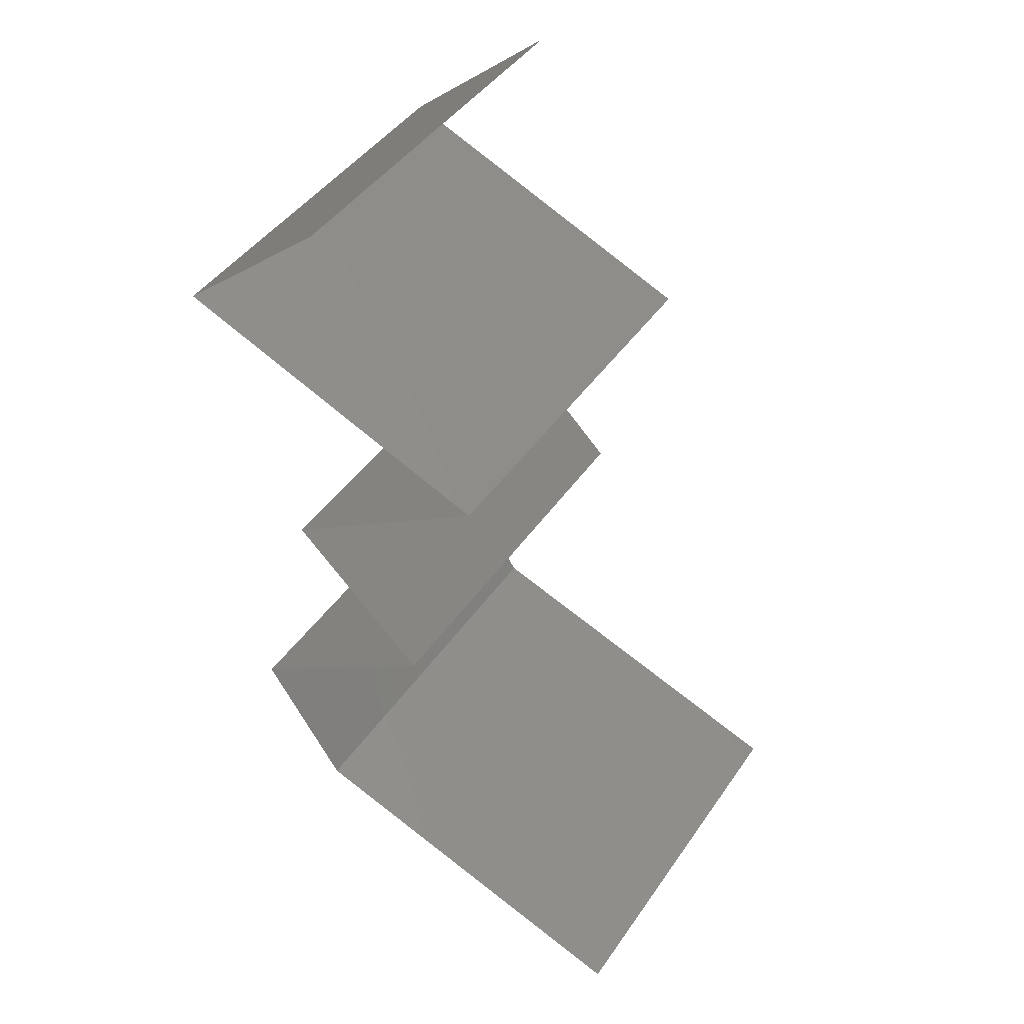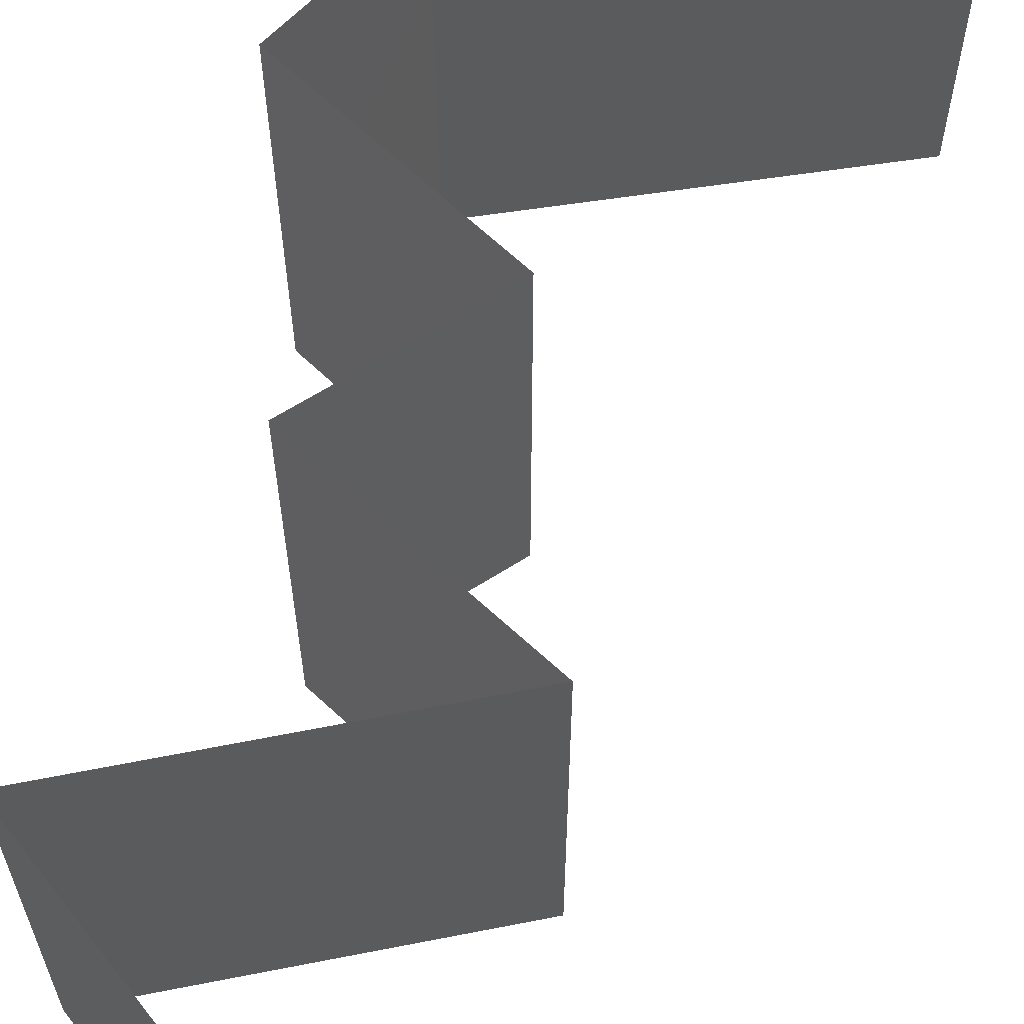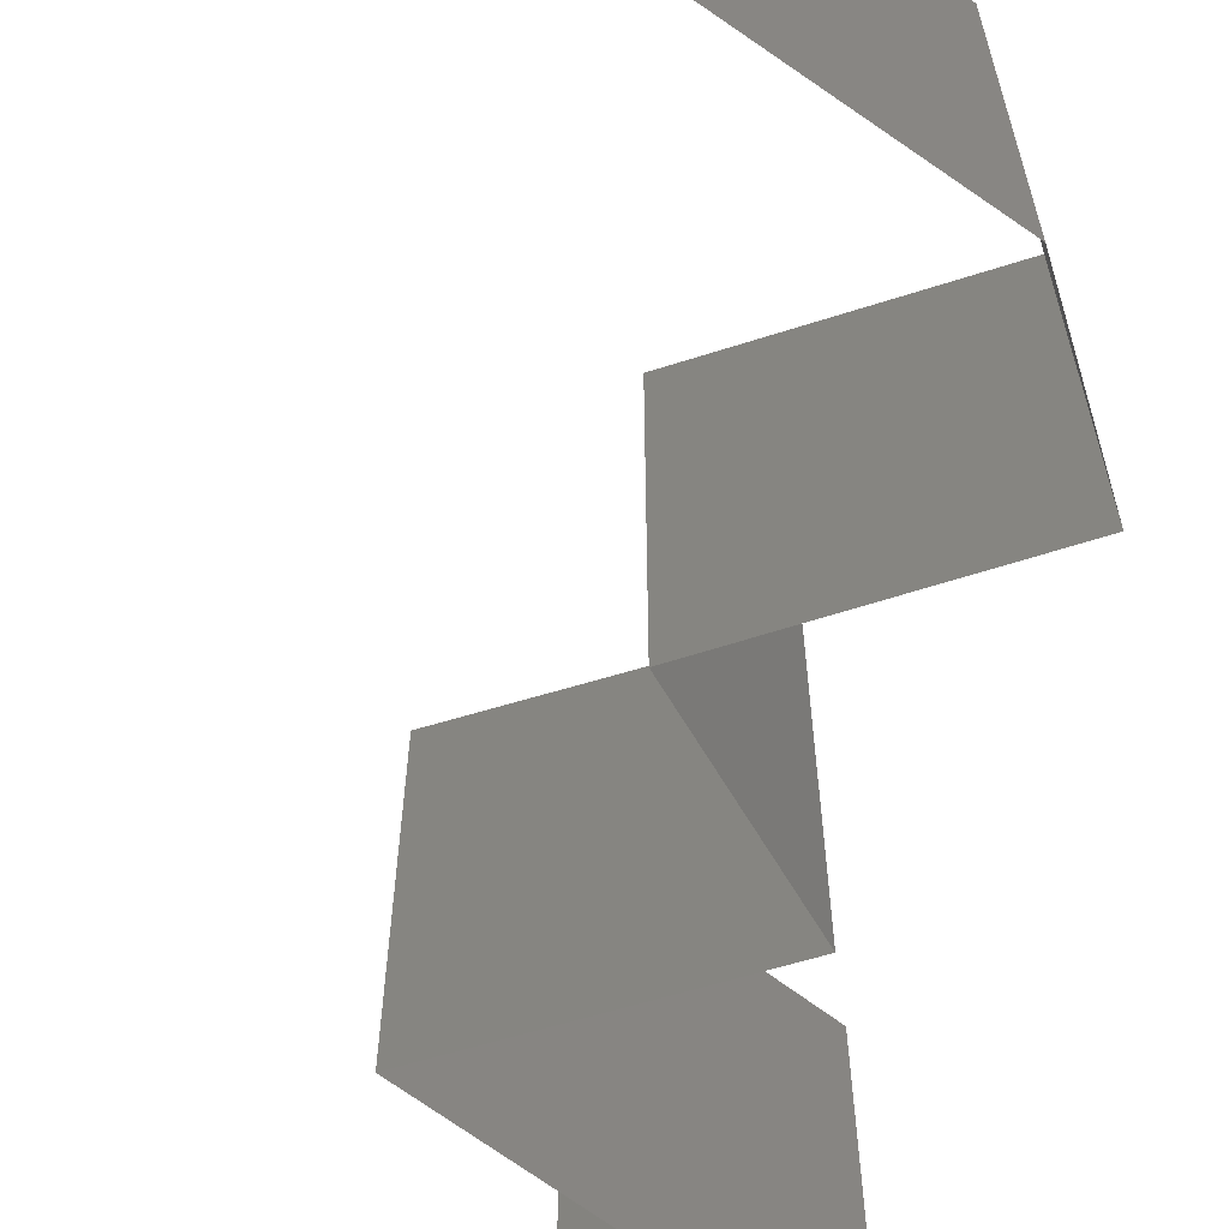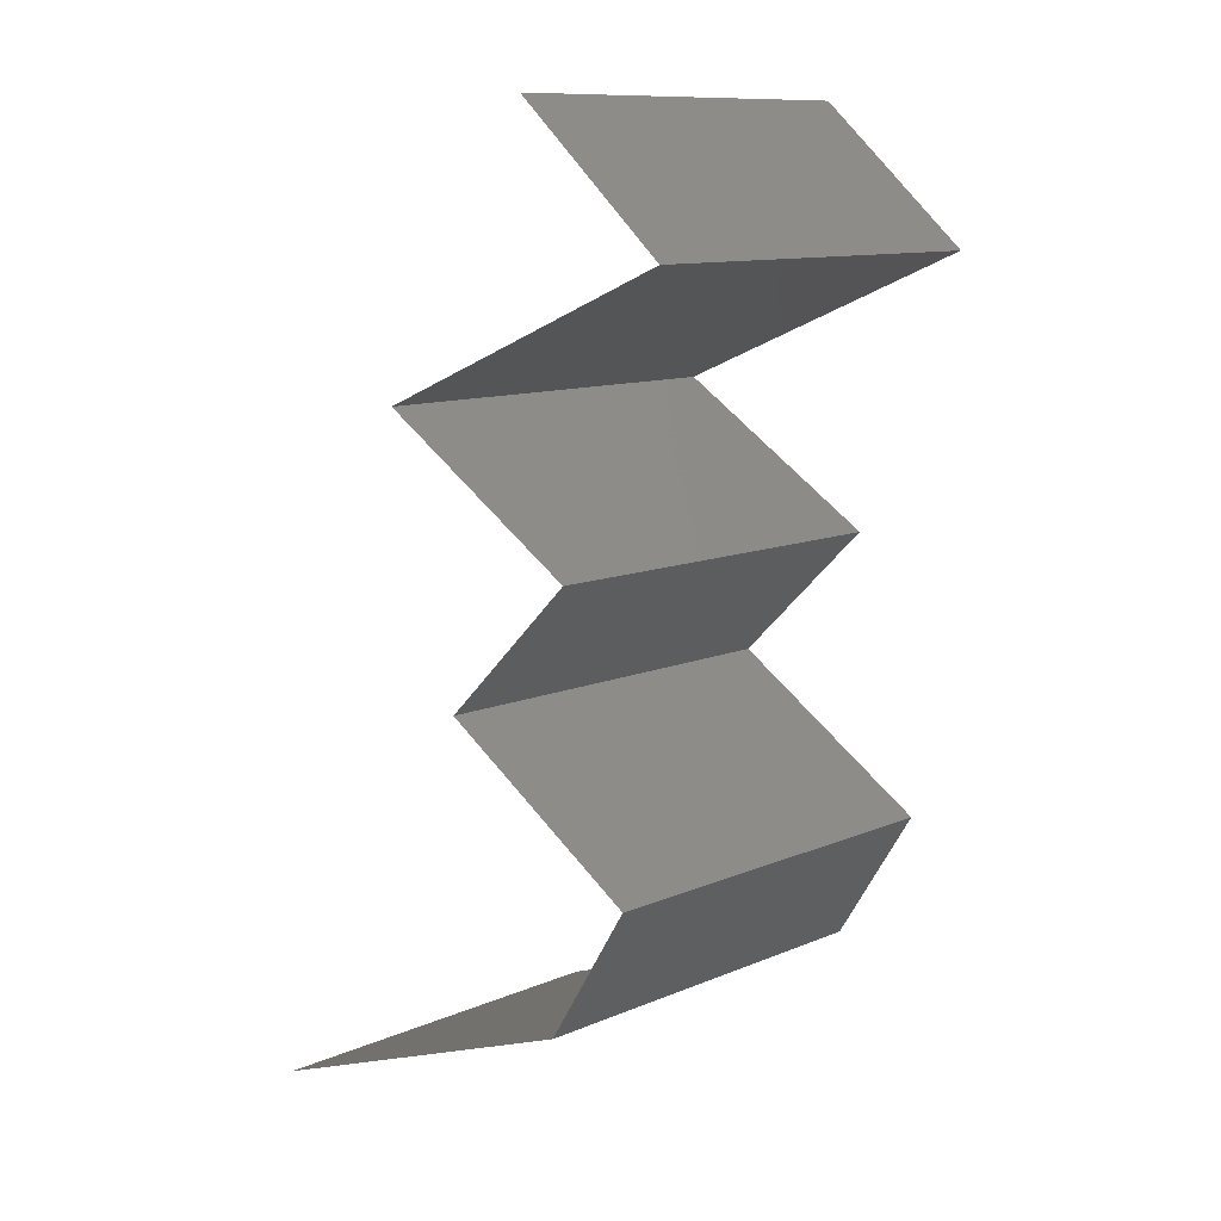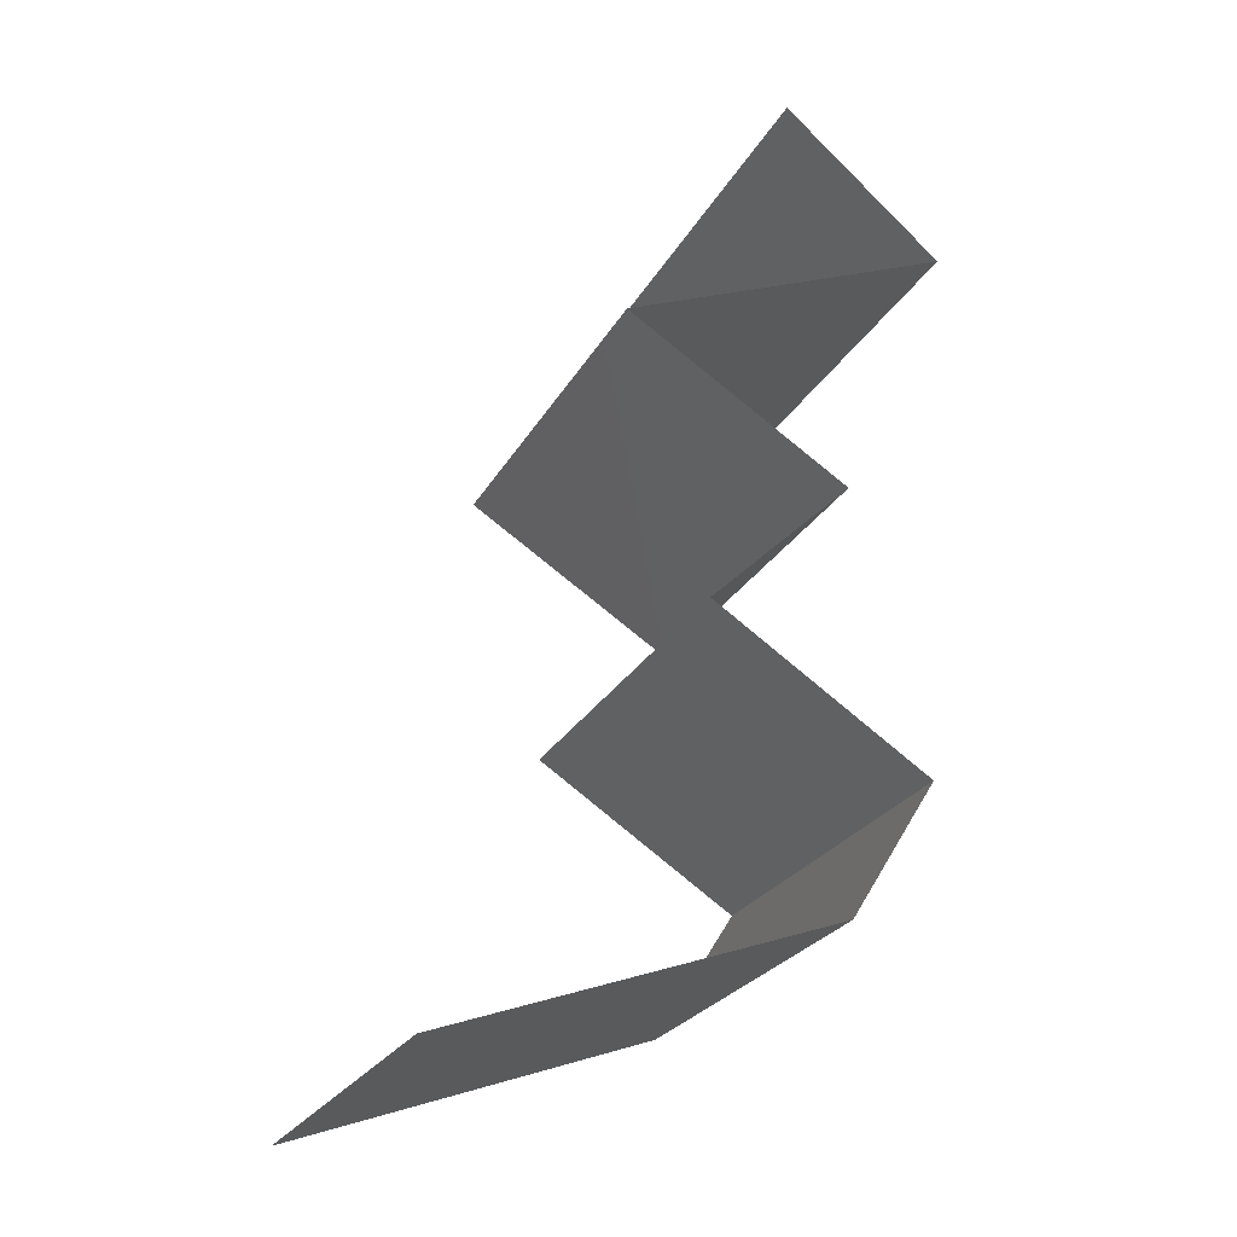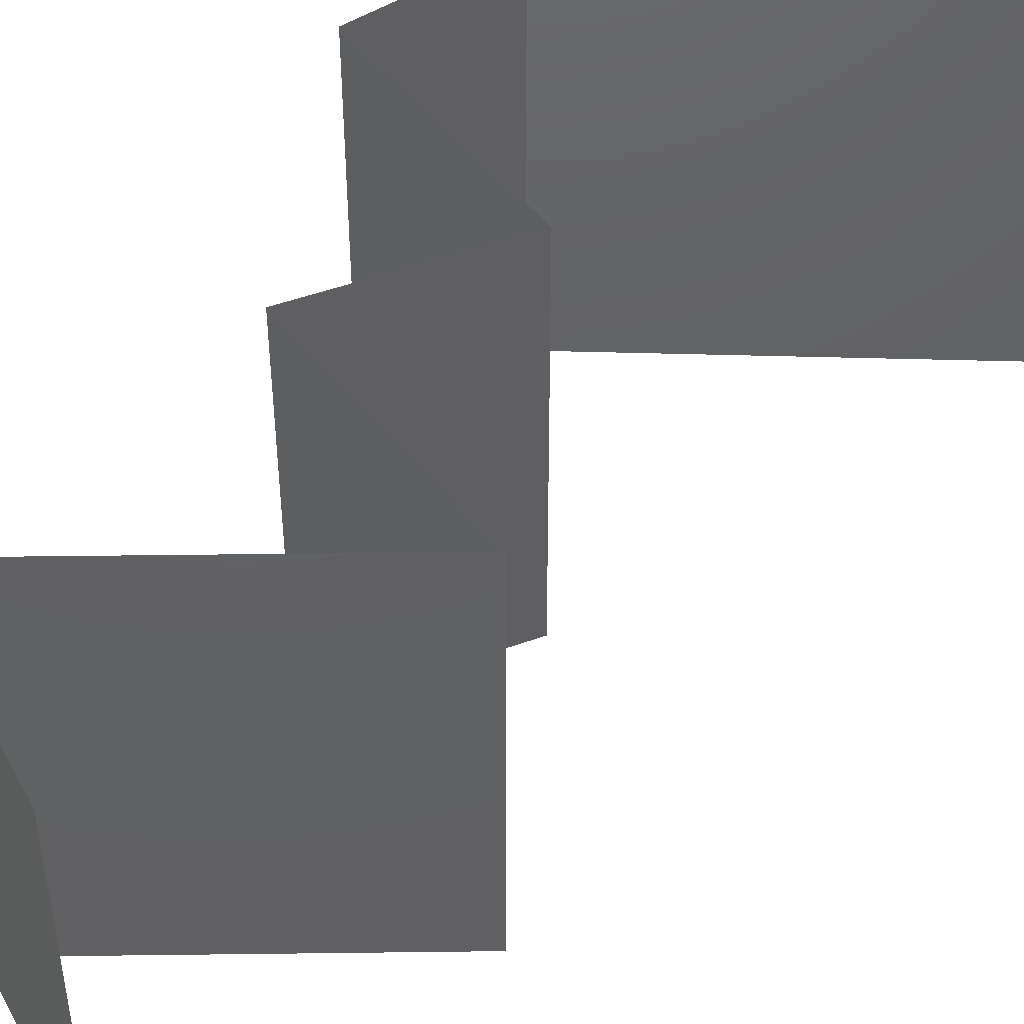
<metadata>
{"format":"stl","ext":"stl","renderer":"f3d","projection":"perspective","resolution":1024,"background":"white","views":[{"elev":44.6,"azim":-147.7,"up":"+Y"},{"elev":63.1,"azim":-168.7,"up":"+Z"},{"elev":-64.7,"azim":-15.2,"up":"+Z"},{"elev":11.0,"azim":44.0,"up":"+Y"},{"elev":-25.3,"azim":-23.0,"up":"+Y"},{"elev":47.3,"azim":-158.2,"up":"+Z"}]}
</metadata>
<code>
# stl→obj: 46 verts, 64 faces
v 0.03549 0.05379 0
v 0.0433 0.04707 0
v 0.03939 0.05043 0.005
v 0.0433 0.04707 0.02
v 0.03549 0.05379 0.02
v 0.03939 0.05043 0.015
v 0.03549 0.05379 0.01
v 0.0433 0.04707 0.01
v 0.02714 0.04034 0.02
v 0.03522 0.0437 0.02
v 0.03413 0.04325 0.01221
v 0.02714 0.04034 0.01
v 0.03775 0.04476 0.006427
v 0.03912 0.04533 0.01493
v 0.02714 0.04034 0
v 0.03227 0.04248 0.005727
v 0.03522 0.0437 0
v 0.03251 0.03698 0
v 0.03788 0.03362 0.01
v 0.03251 0.03698 0.02
v 0.03788 0.03362 0
v 0.03788 0.03362 0.02
v 0.03442 0.03026 0.015
v 0.03096 0.0269 0
v 0.03096 0.0269 0.01
v 0.03442 0.03026 0.005
v 0.03096 0.0269 0.02
v 0.04134 0.02017 0.01
v 0.03615 0.02353 0.02
v 0.03615 0.02353 0
v 0.04134 0.02017 0
v 0.04134 0.02017 0.02
v 0.03713 0.01345 0
v 0.03713 0.01345 0.01
v 0.03924 0.01681 0.005
v 0.03924 0.01681 0.015
v 0.03713 0.01345 0.02
v 0.03039 0.011 0.007042
v 0.01865 0.006724 0.02
v 0.02789 0.01009 0.02
v 0.0257 0.009288 0.01246
v 0.01865 0.006724 0.01
v 0.02789 0.01009 0
v 0.03204 0.01159 0.0145
v 0.01865 0.006724 0
v 0.02412 0.008713 0.005853
f 1 2 3
f 4 5 6
f 7 3 6
f 3 8 6
f 5 7 6
f 2 8 3
f 7 1 3
f 8 4 6
f 9 10 11
f 12 9 11
f 8 2 13
f 4 8 14
f 15 12 16
f 2 17 13
f 13 11 14
f 10 4 14
f 17 15 16
f 8 13 14
f 16 11 13
f 16 12 11
f 11 10 14
f 17 16 13
f 18 19 12
f 19 20 12
f 18 12 15
f 12 20 9
f 19 18 21
f 20 19 22
f 22 19 23
f 24 25 26
f 19 21 26
f 25 27 23
f 25 19 26
f 19 25 23
f 21 24 26
f 27 22 23
f 28 29 25
f 30 28 25
f 30 25 24
f 25 29 27
f 28 30 31
f 29 28 32
f 33 34 35
f 32 28 36
f 28 31 35
f 34 37 36
f 34 28 35
f 28 34 36
f 31 33 35
f 37 32 36
f 34 33 38
f 39 40 41
f 42 39 41
f 33 43 38
f 37 34 44
f 45 42 46
f 40 37 44
f 43 45 46
f 34 38 44
f 46 42 41
f 38 41 44
f 41 40 44
f 46 41 38
f 43 46 38

</code>
